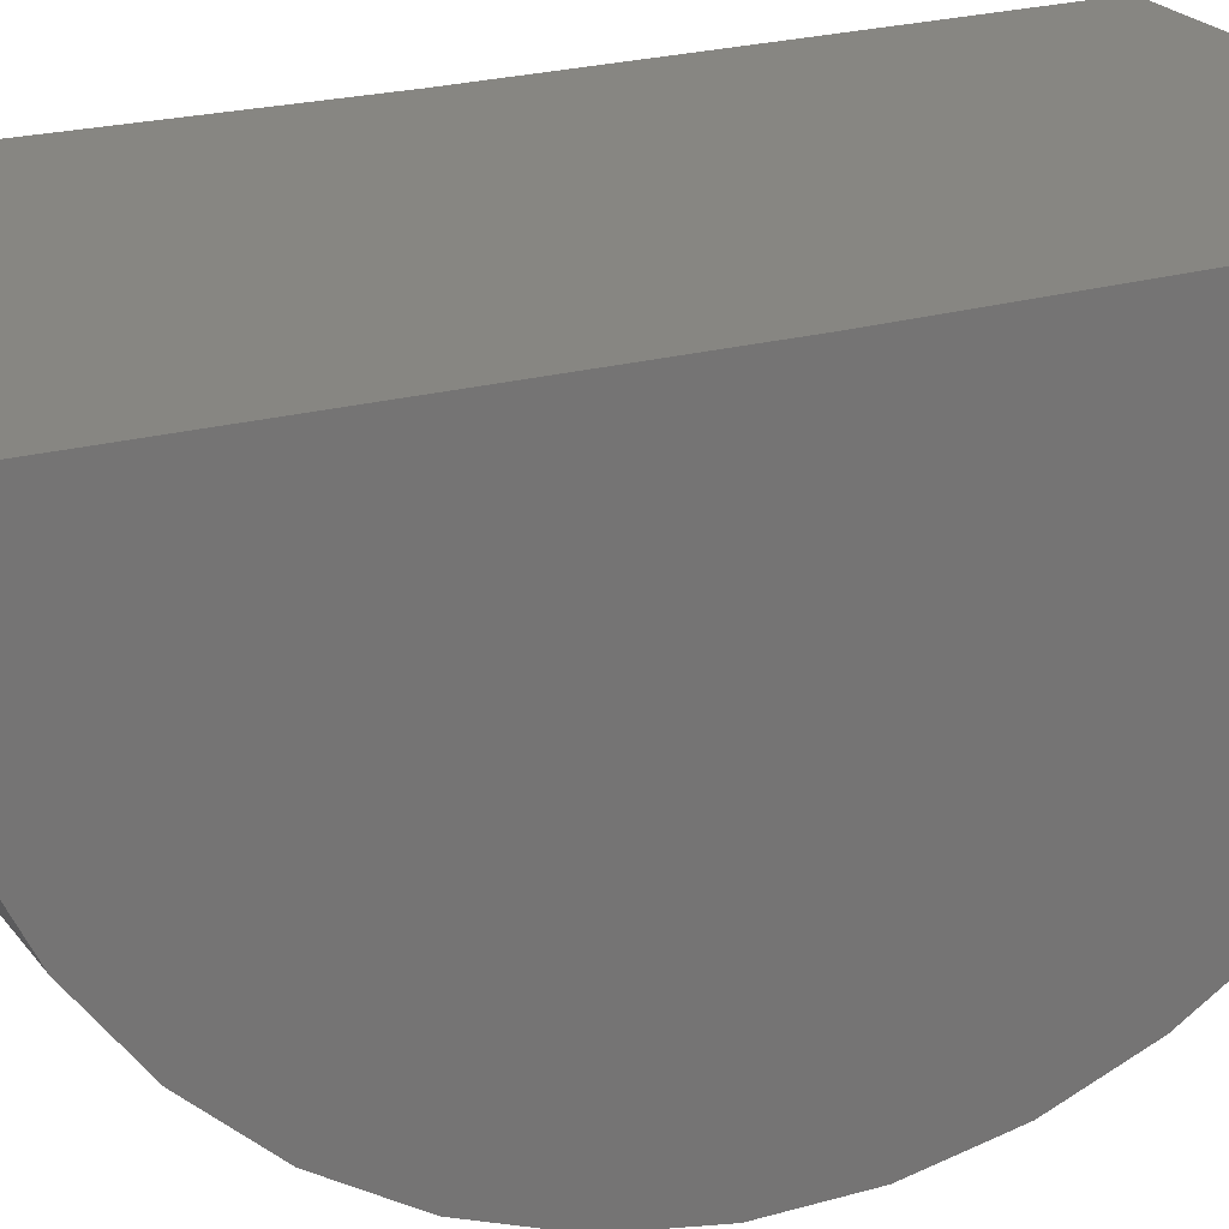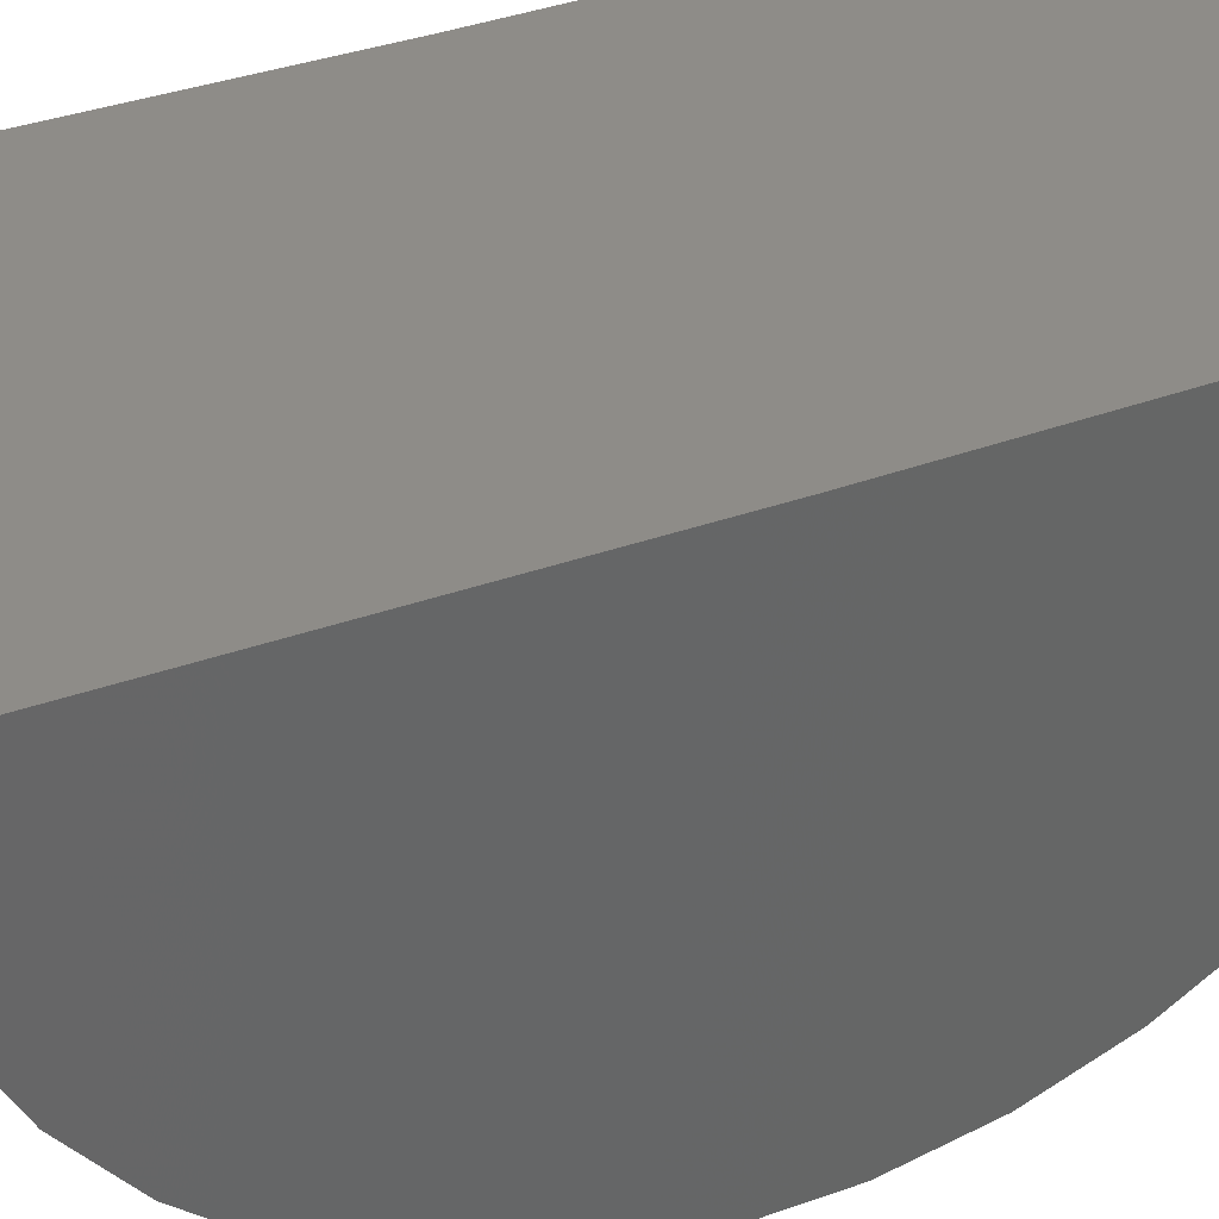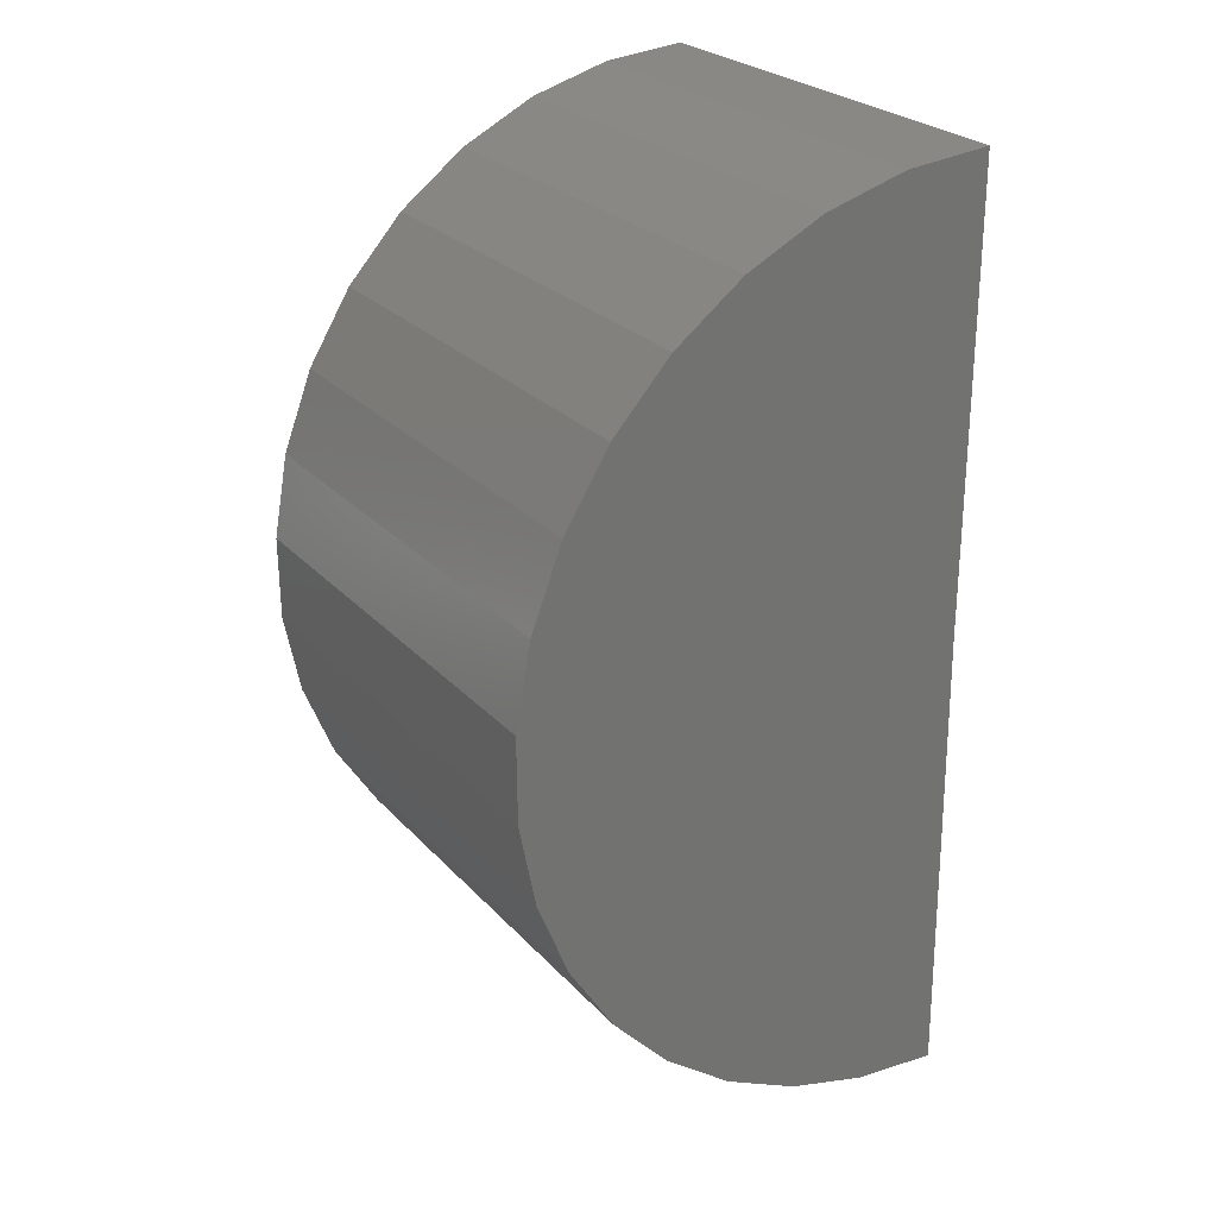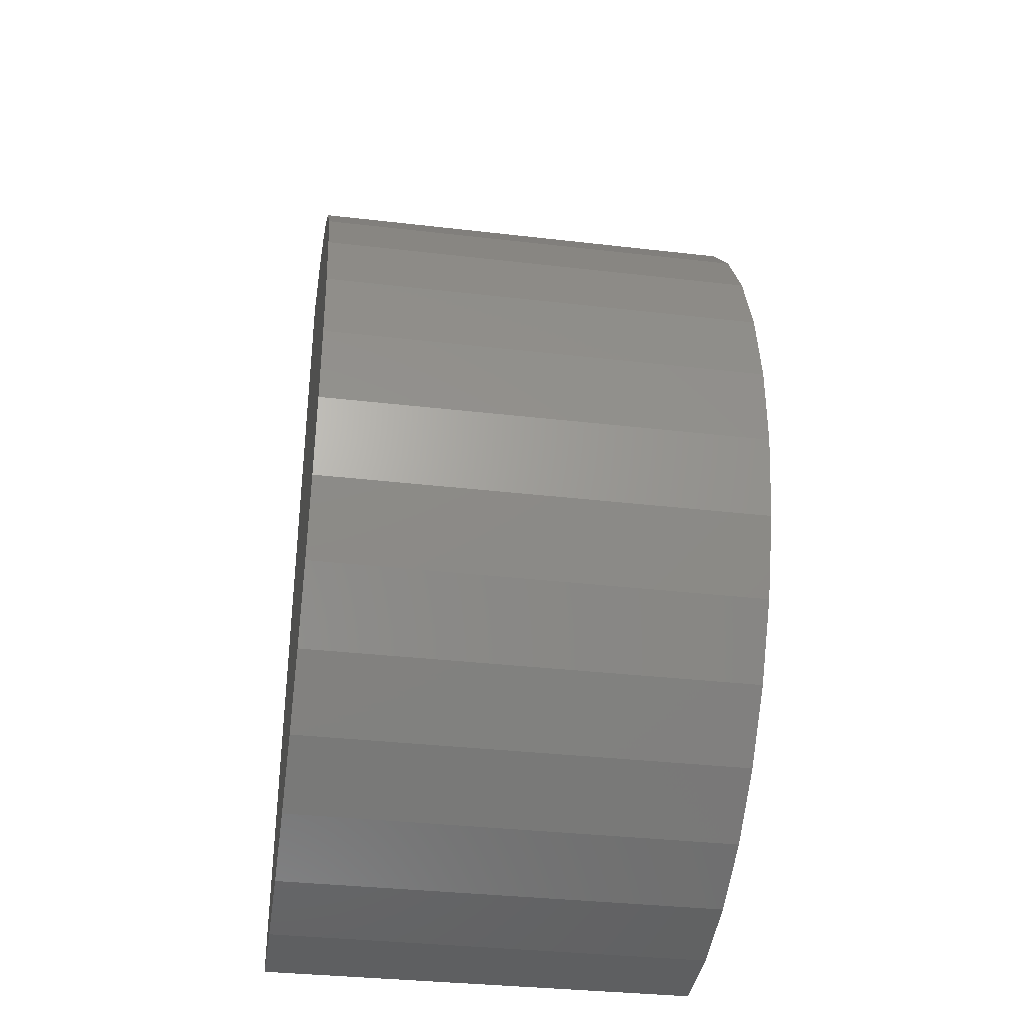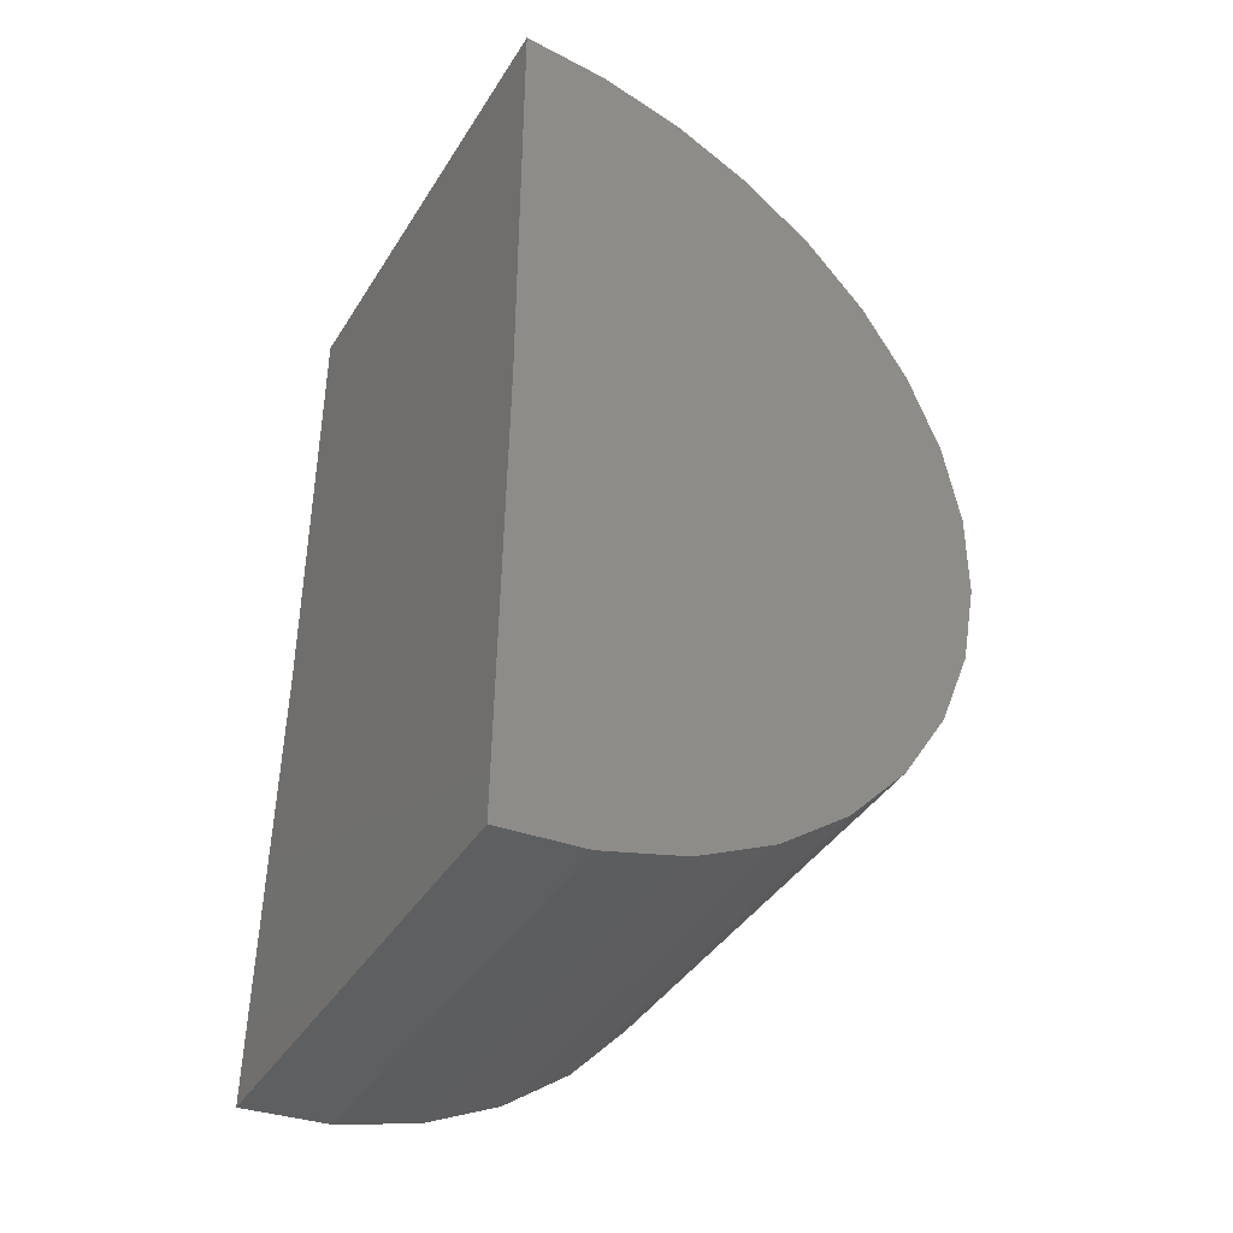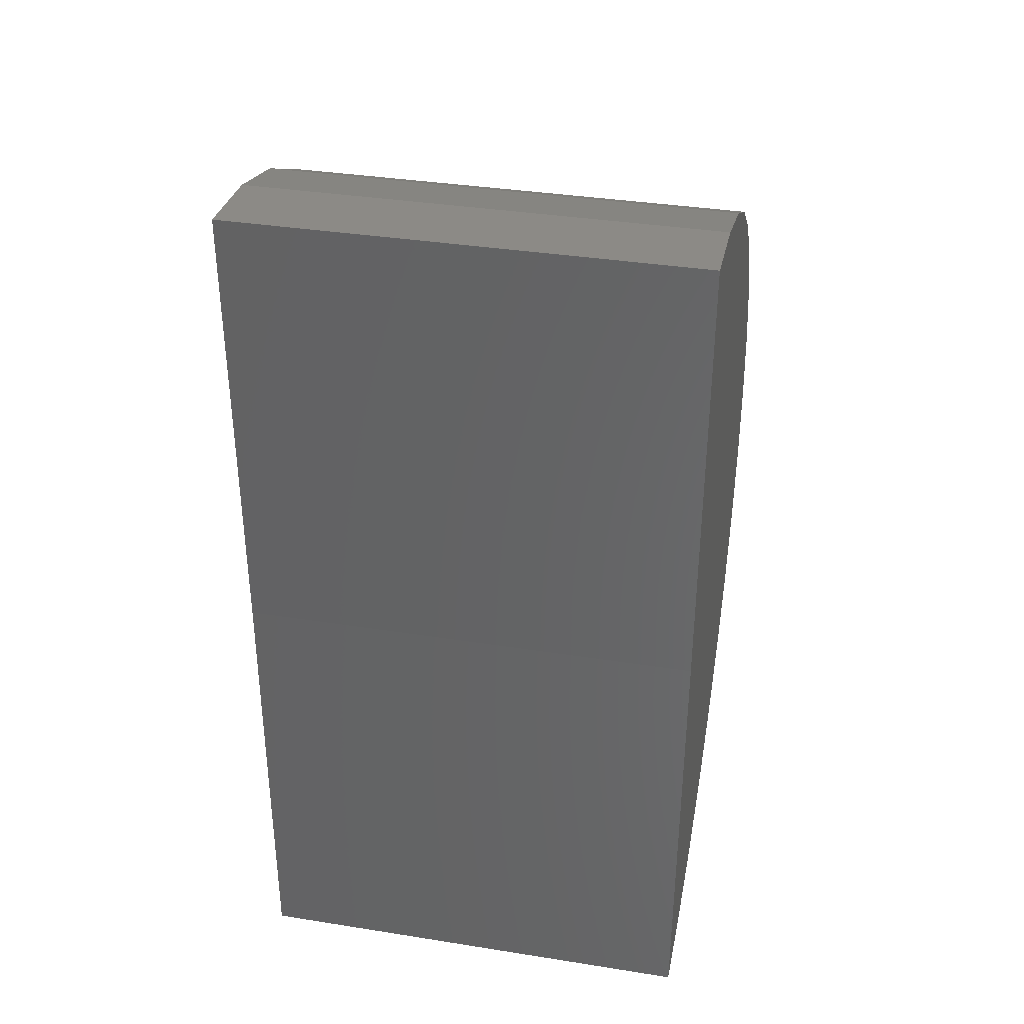
<metadata>
{"format":"stl","ext":"stl","renderer":"f3d","projection":"perspective","resolution":1024,"background":"white","views":[{"elev":22.7,"azim":-116.7,"up":"+Y"},{"elev":37.4,"azim":65.6,"up":"+Y"},{"elev":25.9,"azim":58.0,"up":"+Z"},{"elev":-35.0,"azim":-8.8,"up":"+Z"},{"elev":-40.6,"azim":-119.2,"up":"+Z"},{"elev":36.7,"azim":-168.4,"up":"+Z"}]}
</metadata>
<code>
# stl→obj: 38 verts, 72 faces
v -0.5 0 0
v 0 2.776e-17 -3.062e-17
v -0.5 0.00616 -0.5
v -3.096e-17 0.00616 -0.5
v -0.5 1.7e-33 0.5
v 3.062e-17 2.776e-17 0.5
v -0.5 -0.08617 -0.4925
v -0.5 -0.1755 -0.4682
v -0.5 -0.2589 -0.4278
v -0.5 -0.3334 -0.3727
v -0.5 -0.3964 -0.3048
v -0.5 -0.4458 -0.2264
v -0.5 -0.4799 -0.1403
v -0.5 -0.4976 -0.04938
v -0.5 -0.4981 0.04325
v -0.5 -0.4816 0.1344
v -0.5 -0.4485 0.2209
v -0.5 -0.4001 0.2999
v -0.5 -0.3379 0.3685
v -0.5 -0.2641 0.4245
v -0.5 -0.1813 0.466
v -0.5 -0.09223 0.4914
v -2.537e-17 -0.08617 -0.4925
v -1.892e-17 -0.1755 -0.4682
v -1.182e-17 -0.2589 -0.4278
v -4.314e-18 -0.3334 -0.3727
v 3.341e-18 -0.3964 -0.3048
v 1.088e-17 -0.4458 -0.2264
v 1.805e-17 -0.4799 -0.1403
v 2.46e-17 -0.4976 -0.04938
v 3.03e-17 -0.4981 0.04325
v 3.496e-17 -0.4816 0.1344
v 3.843e-17 -0.4485 0.2209
v 4.057e-17 -0.4001 0.2999
v 4.132e-17 -0.3379 0.3685
v 4.066e-17 -0.2641 0.4245
v 3.86e-17 -0.1813 0.466
v 3.521e-17 -0.09223 0.4914
f 1 2 3
f 3 2 4
f 1 5 2
f 2 5 6
f 1 3 7
f 1 7 8
f 1 8 9
f 1 9 10
f 1 10 11
f 1 11 12
f 1 12 13
f 1 13 14
f 1 14 15
f 1 15 16
f 1 16 17
f 1 17 18
f 1 18 19
f 1 19 20
f 1 20 21
f 1 21 22
f 1 22 5
f 3 4 7
f 7 4 23
f 7 23 8
f 8 23 24
f 8 24 9
f 9 24 25
f 9 25 10
f 10 25 26
f 10 26 11
f 11 26 27
f 11 27 12
f 12 27 28
f 12 28 13
f 13 28 29
f 13 29 14
f 14 29 30
f 14 30 15
f 15 30 31
f 15 31 16
f 16 31 32
f 16 32 17
f 17 32 33
f 17 33 18
f 18 33 34
f 18 34 19
f 19 34 35
f 19 35 20
f 20 35 36
f 20 36 21
f 21 36 37
f 21 37 22
f 22 37 38
f 22 38 5
f 5 38 6
f 2 6 38
f 2 38 37
f 2 37 36
f 2 36 35
f 2 35 34
f 2 34 33
f 2 33 32
f 2 32 31
f 2 31 30
f 2 30 29
f 2 29 28
f 2 28 27
f 2 27 26
f 2 26 25
f 2 25 24
f 2 24 23
f 2 23 4

</code>
